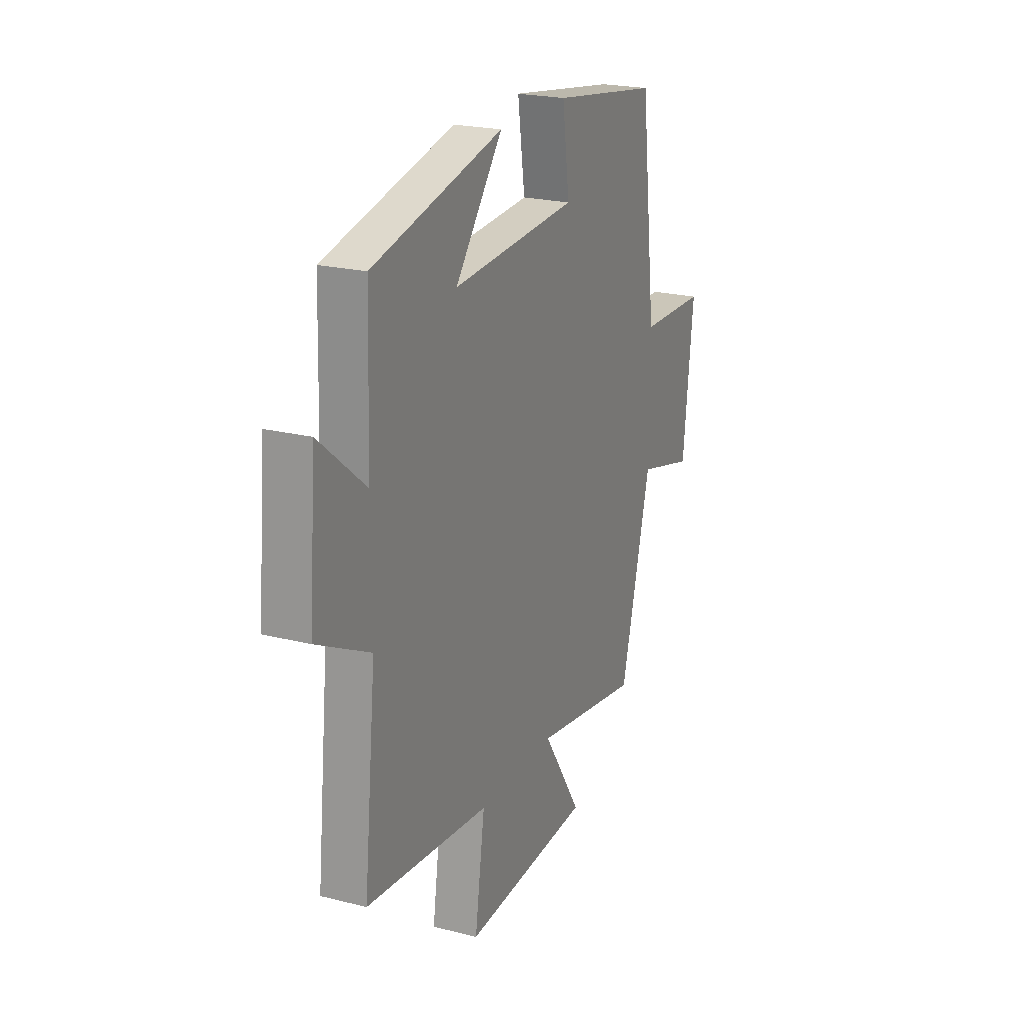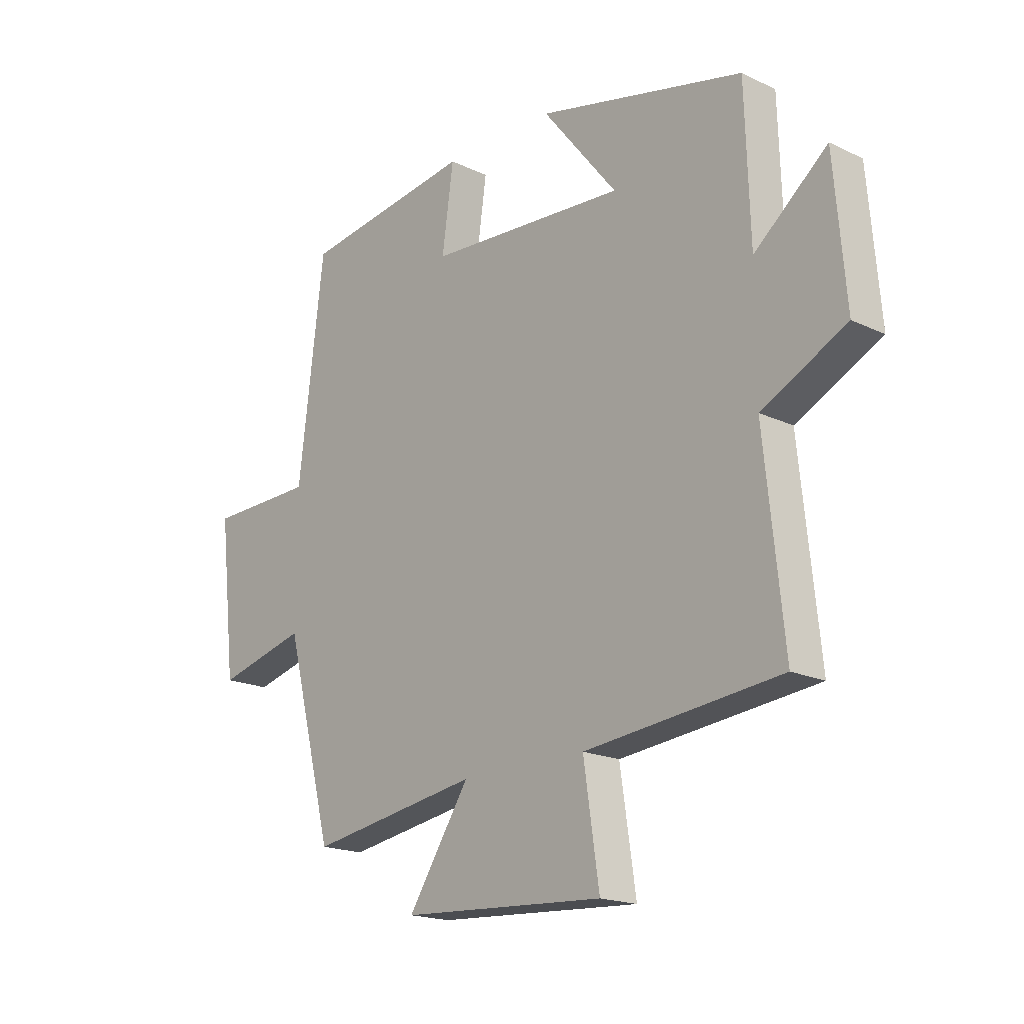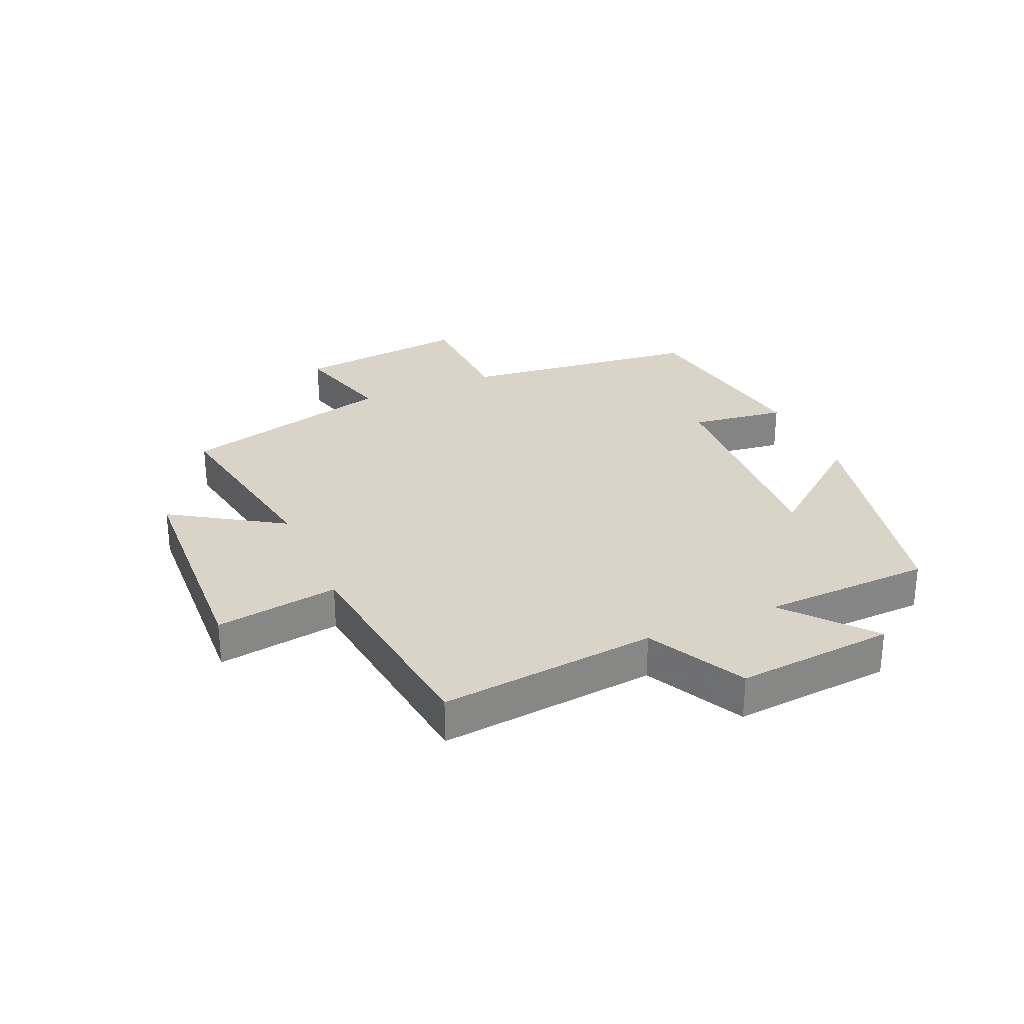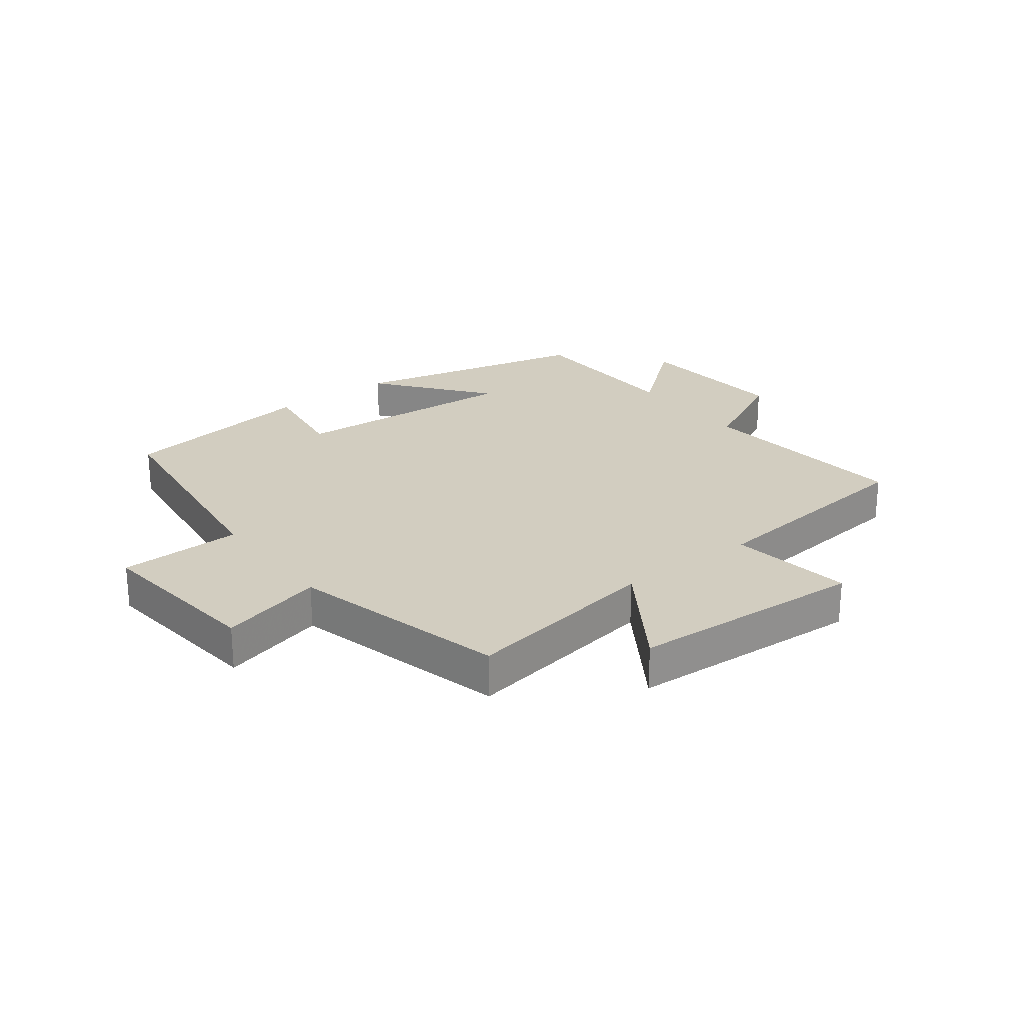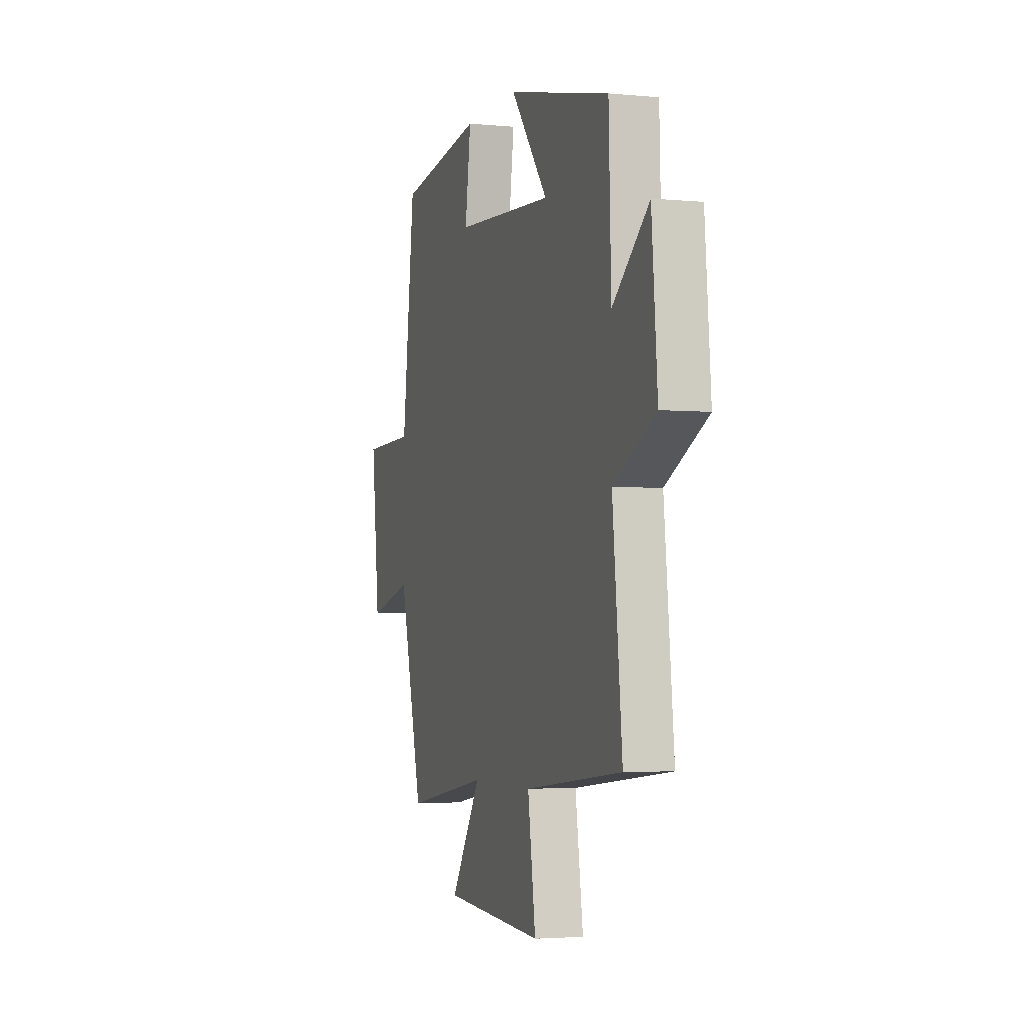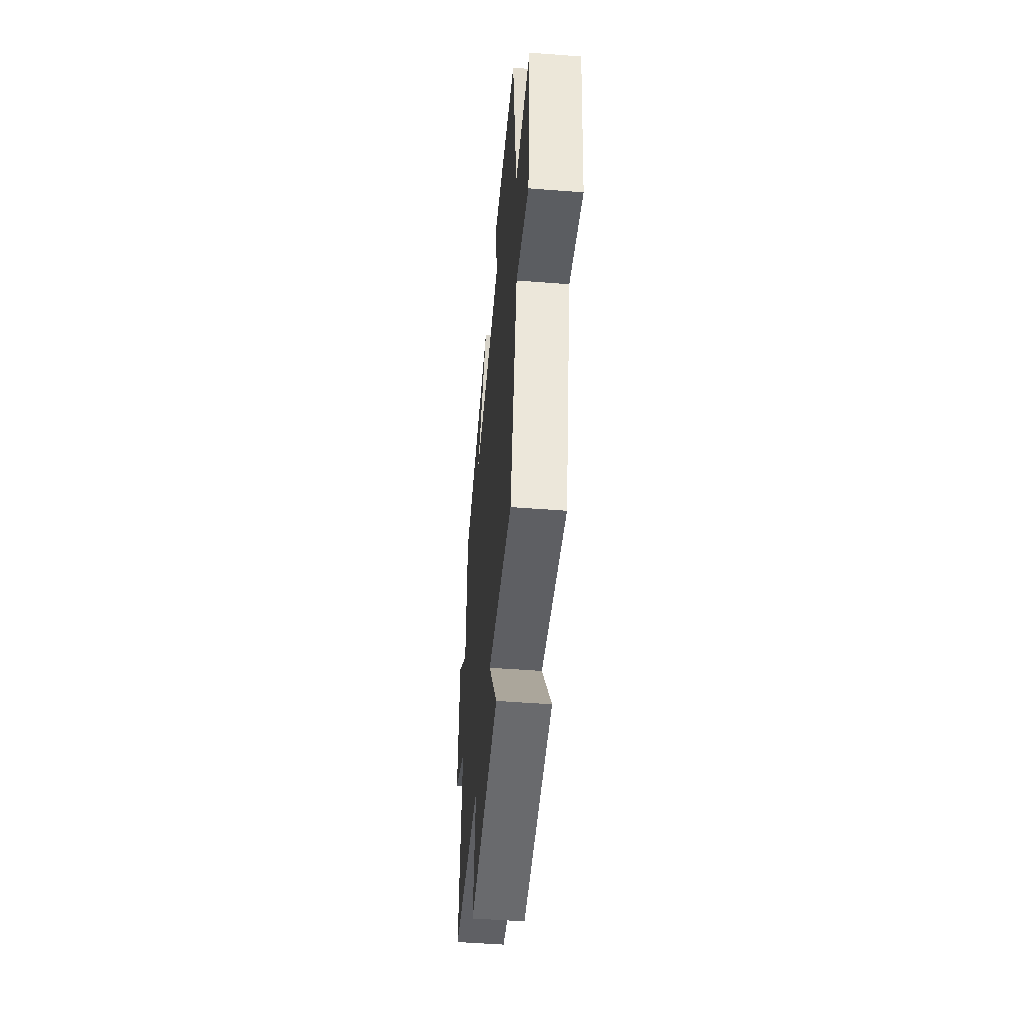
<metadata>
{"format":"obj","ext":"obj","renderer":"f3d","projection":"perspective","resolution":1024,"background":"white","views":[{"elev":22.0,"azim":-66.1,"up":"+Z"},{"elev":-18.4,"azim":-132.4,"up":"+Z"},{"elev":28.6,"azim":-113.9,"up":"+Y"},{"elev":24.7,"azim":142.8,"up":"+Y"},{"elev":-3.4,"azim":-107.9,"up":"+Z"},{"elev":-49.9,"azim":85.1,"up":"+Z"}]}
</metadata>
<code>
v -0.537 0.07 -0.459
v -0.5 0.07 -0.1
v -0.662 0.07 -0.018
v -0.64 0.07 0.244
v -0.5 0.07 0.128
v -0.491 0.07 0.408
v -0.094 0.07 0.5
v -0.238 0.07 0.319
v 0.144 0.07 0.343
v 0.122 0.07 0.5
v 0.451 0.07 0.451
v 0.5 0.07 0.051
v 0.704 0.07 0.046
v 0.672 0.07 -0.242
v 0.5 0.07 -0.197
v 0.408 0.07 -0.554
v 0.081 0.07 -0.5
v 0.199 0.07 -0.682
v -0.191 0.07 -0.704
v -0.161 0.07 -0.5
v -0.537 0 -0.459
v -0.5 0 -0.1
v -0.662 0 -0.018
v -0.64 0 0.244
v -0.5 0 0.128
v -0.491 0 0.408
v -0.094 0 0.5
v -0.238 0 0.319
v 0.144 0 0.343
v 0.122 0 0.5
v 0.451 0 0.451
v 0.5 0 0.051
v 0.704 0 0.046
v 0.672 0 -0.242
v 0.5 0 -0.197
v 0.408 0 -0.554
v 0.081 0 -0.5
v 0.199 0 -0.682
v -0.191 0 -0.704
v -0.161 0 -0.5
f 17 18 19 20
f 17 20 1 2
f 15 16 17 2
f 12 13 14 15
f 11 12 15
f 10 11 15
f 9 10 15
f 15 2 3
f 9 15 3
f 8 9 3
f 5 6 7 8
f 5 8 3
f 3 4 5
f 40 39 38 37
f 22 21 40 37
f 22 37 36 35
f 35 34 33 32
f 35 32 31
f 35 31 30
f 35 30 29
f 23 22 35
f 23 35 29
f 23 29 28
f 28 27 26 25
f 23 28 25
f 25 24 23
f 1 21 22 2
f 2 22 23 3
f 3 23 24 4
f 4 24 25 5
f 5 25 26 6
f 6 26 27 7
f 7 27 28 8
f 8 28 29 9
f 9 29 30 10
f 10 30 31 11
f 11 31 32 12
f 12 32 33 13
f 13 33 34 14
f 14 34 35 15
f 15 35 36 16
f 16 36 37 17
f 17 37 38 18
f 18 38 39 19
f 19 39 40 20
f 20 40 21 1

</code>
